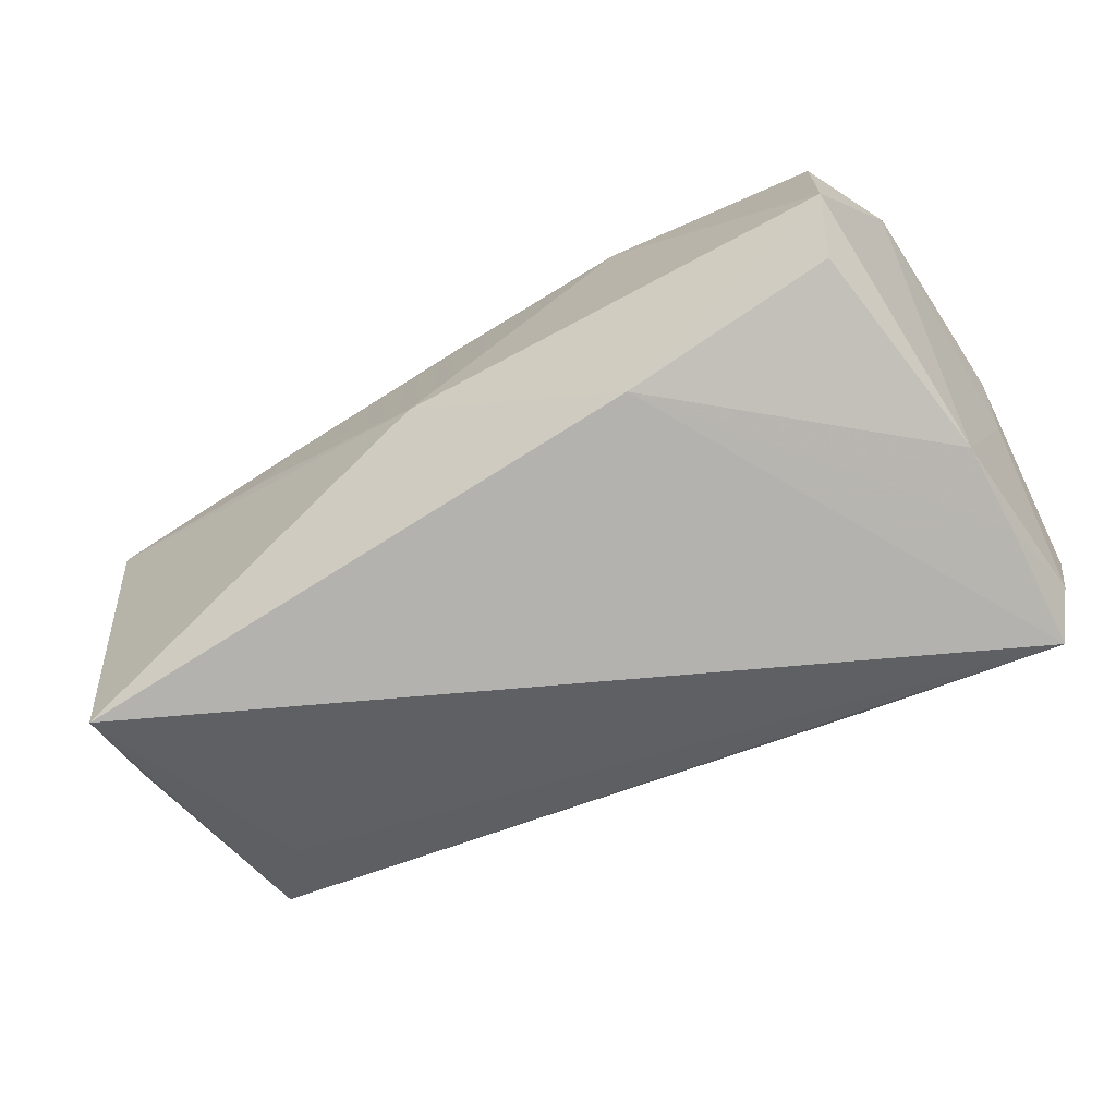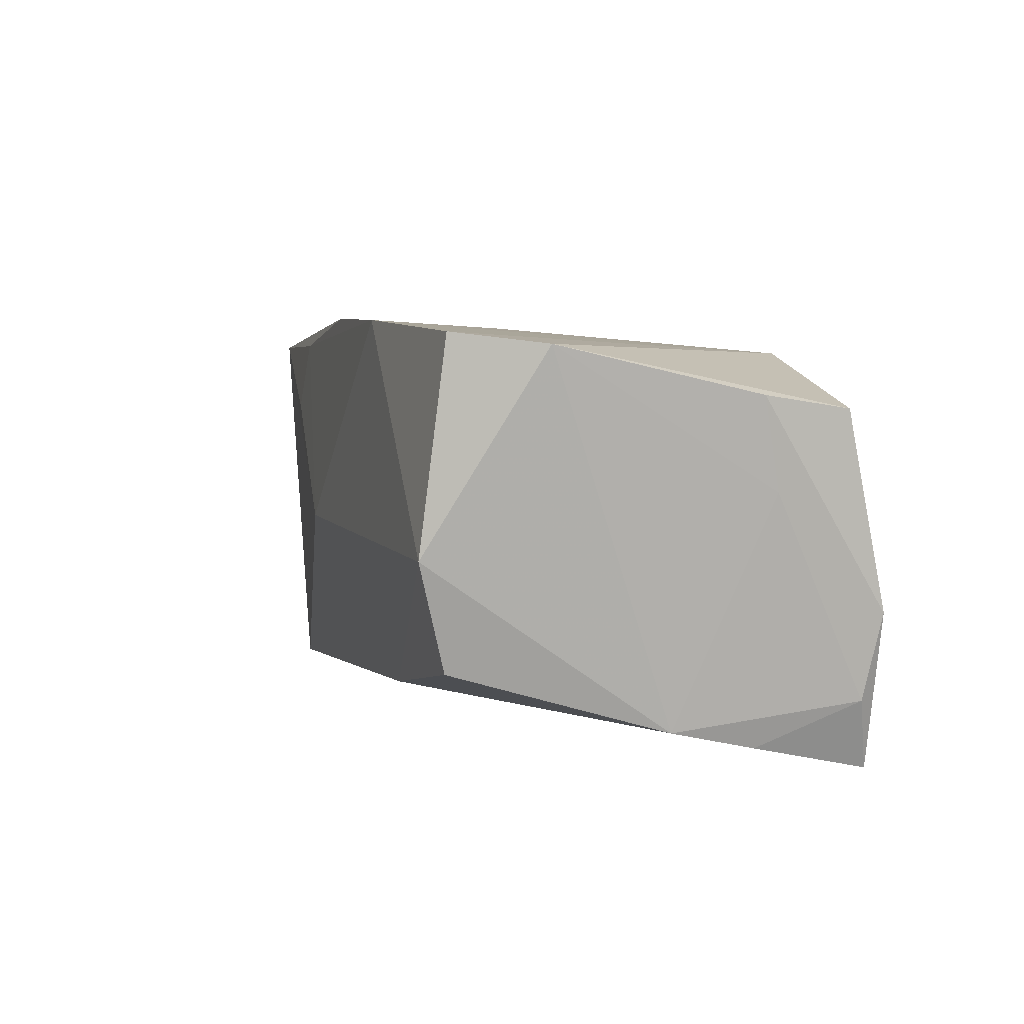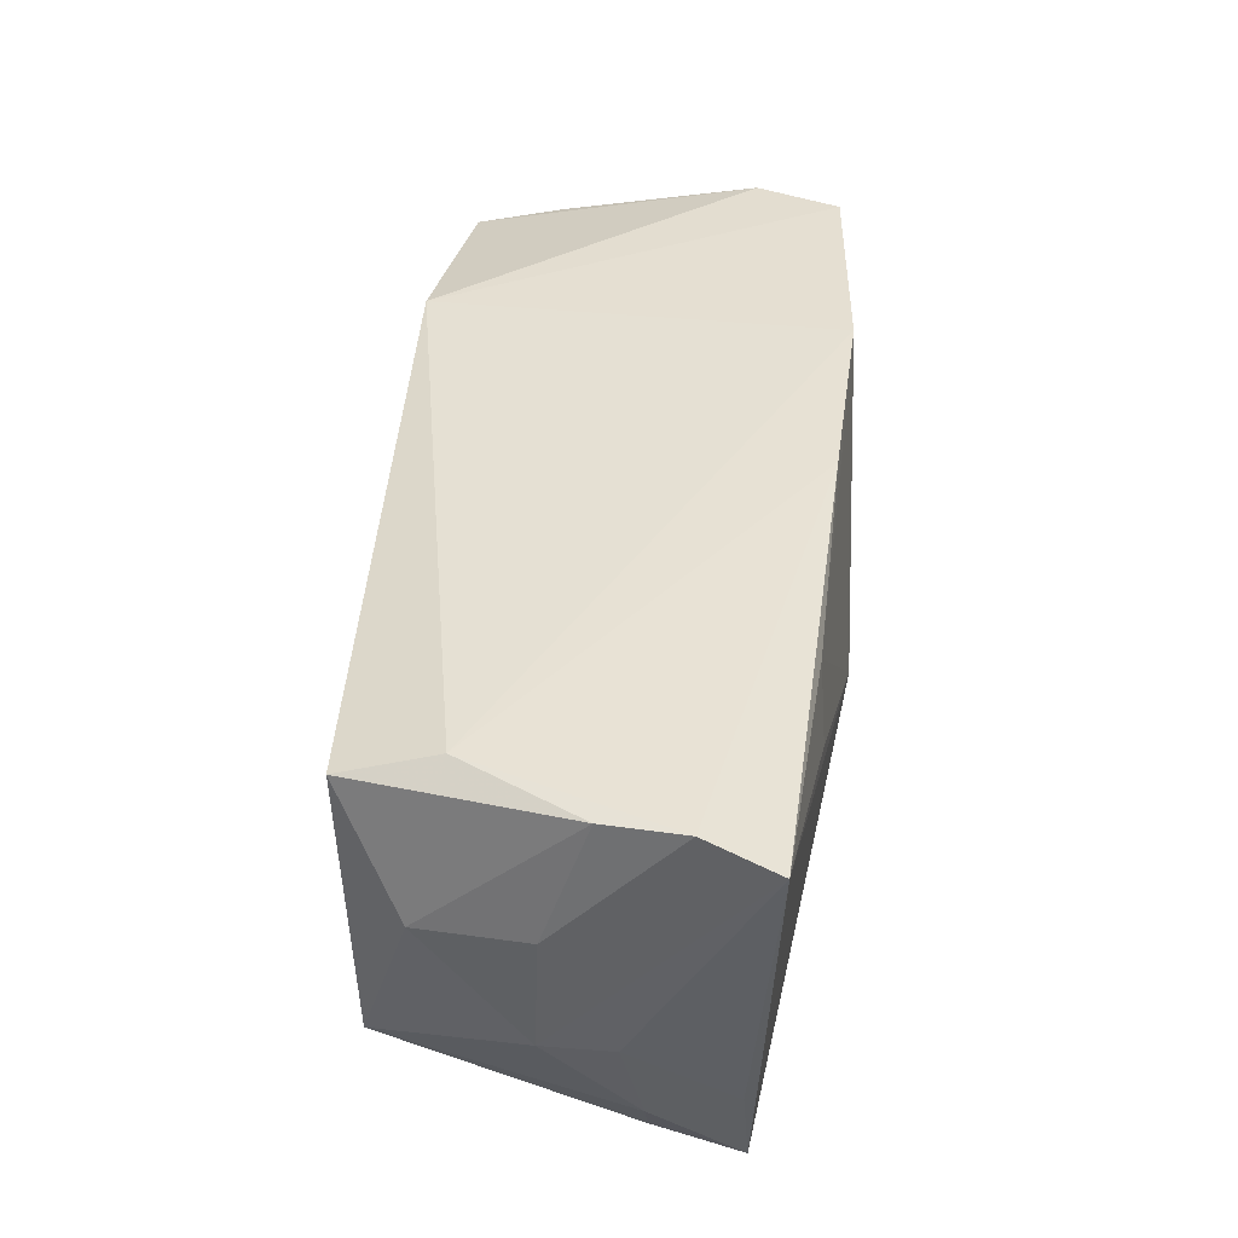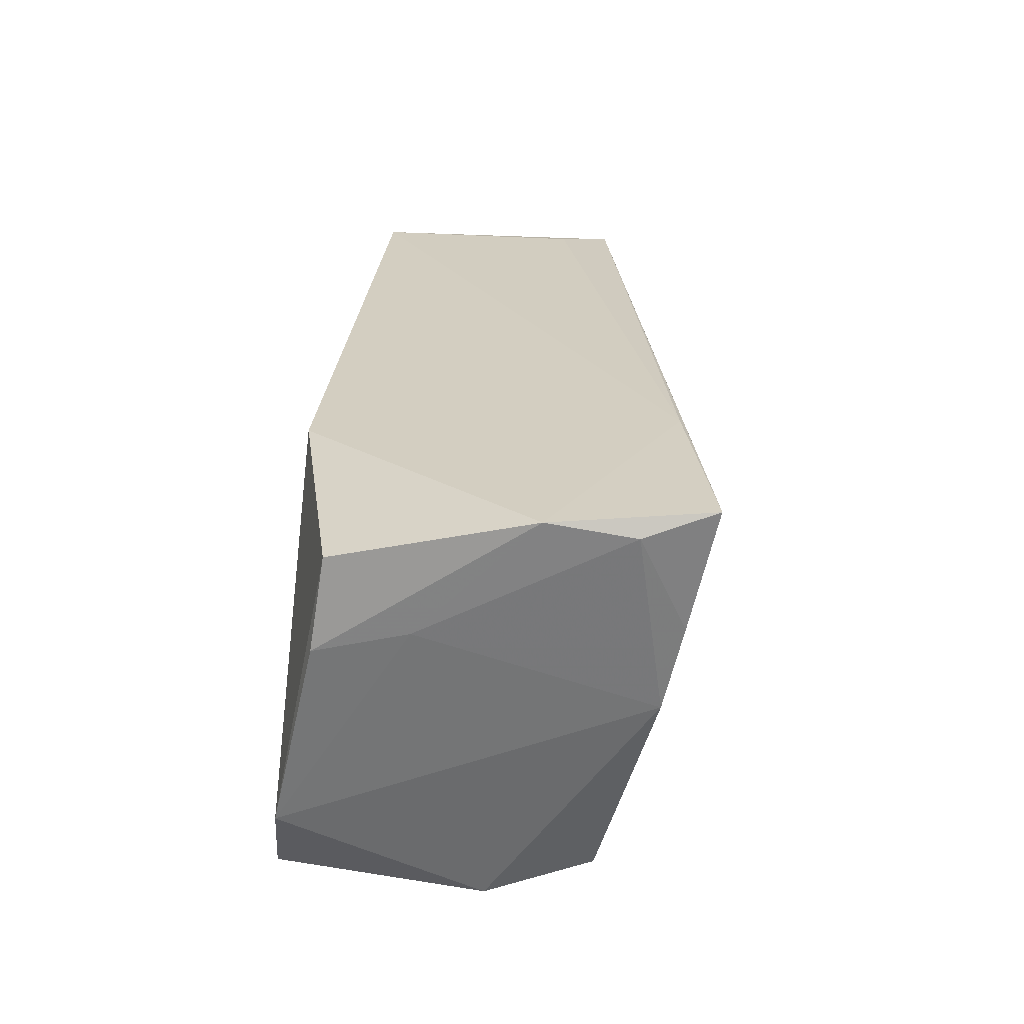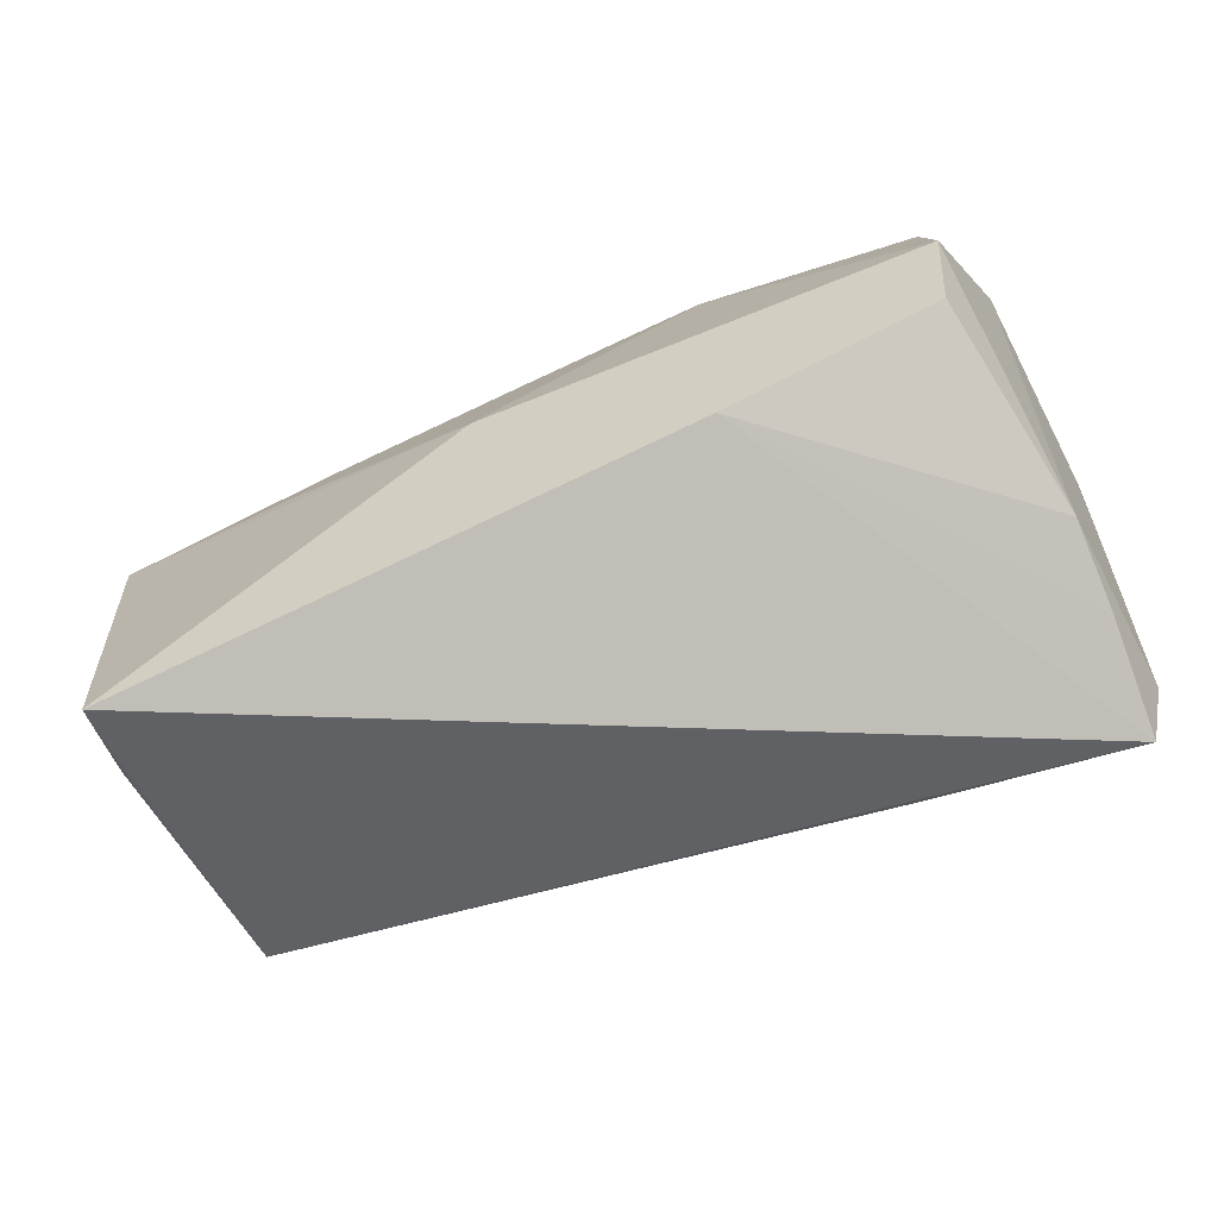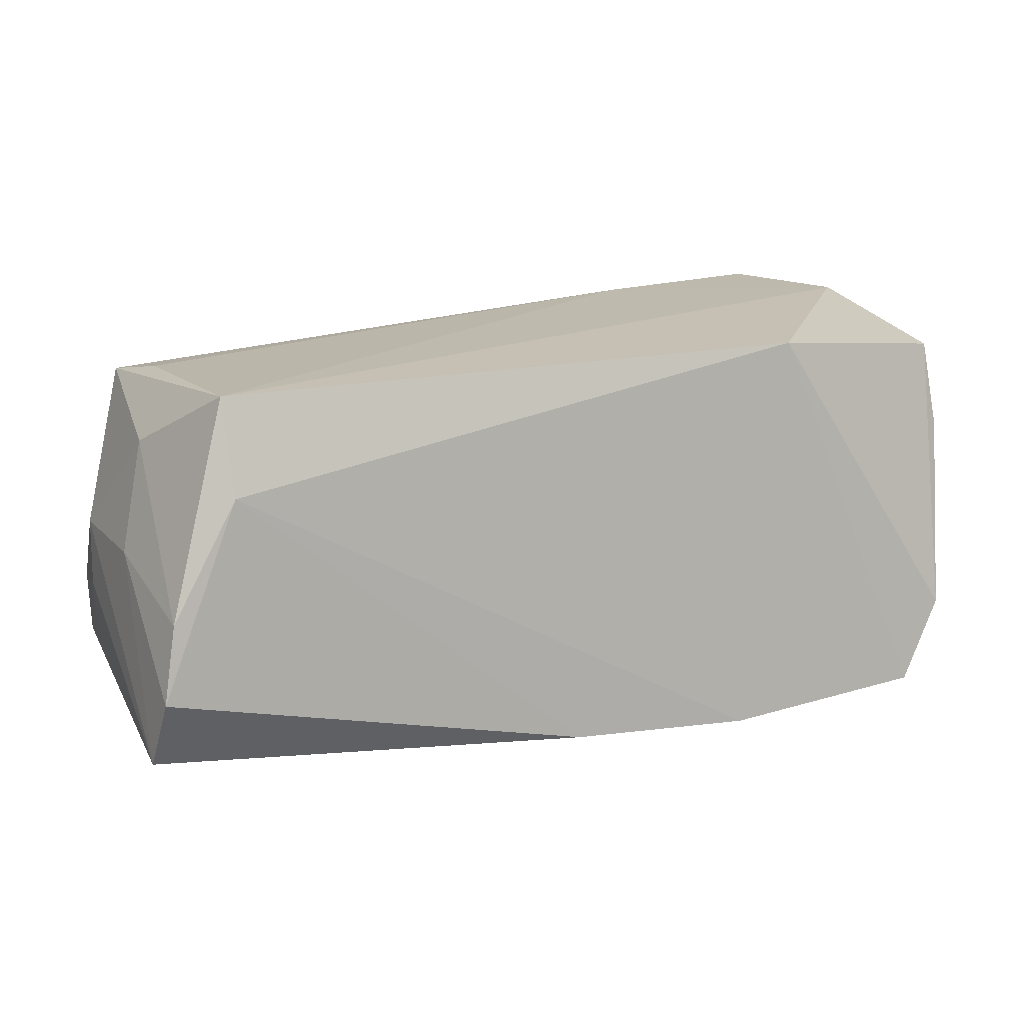
<metadata>
{"format":"obj","ext":"obj","renderer":"f3d","projection":"perspective","resolution":1024,"background":"white","views":[{"elev":-66.8,"azim":28.0,"up":"+Z"},{"elev":5.3,"azim":71.9,"up":"+Z"},{"elev":42.6,"azim":-86.0,"up":"+Z"},{"elev":26.6,"azim":94.4,"up":"+Y"},{"elev":-72.7,"azim":21.0,"up":"+Z"},{"elev":14.6,"azim":-25.1,"up":"+Y"}]}
</metadata>
<code>
v 0.02563 0.02529 -0.02284
v 0.05437 0.01229 0.005289
v 0.05522 0.01019 0.016
v -0.05653 -0.01922 0.02036
v -0.05653 0.003657 -0.005456
v -0.05653 -0.004333 -0.005686
v 0.05292 -0.01348 0.02154
v 0.0473 -0.0234 0.02285
v -0.04642 0.01194 0.02343
v -0.05224 -0.01723 -0.0272
v -0.04677 0.02311 0.02021
v -0.05351 -0.01648 -0.01628
v -0.05416 -0.001888 0.0236
v 0.05375 0.02581 -0.008688
v 0.02027 -0.02487 0.02423
v 0.0283 0.02382 0.02017
v 0.05405 0.02098 0.01436
v -0.02897 -0.02183 0.02082
v -0.05583 0.003201 0.008758
v 0.04999 0.001629 -0.02164
v -0.03211 -0.02258 0.0122
v 0.04739 -0.02664 -0.001694
v -0.007246 -0.02598 -0.001559
v -0.003416 -0.02314 0.02455
v -0.04747 0.02241 -0.005541
v -0.04447 0.01362 -0.01618
v -0.05471 -0.006751 -0.01754
v -0.05571 -0.01092 0.02435
v 0.05274 0.02376 -0.01878
v 0.05018 0.01166 -0.02396
v -0.05237 -0.006962 -0.02281
v 0.01916 -0.02146 -0.01979
v -0.05281 0.01589 0.006507
v -0.05083 0.02141 -0.01163
v 0.04985 0.02577 -0.0272
v 0.04519 -0.02314 -0.01448
f 4 10 23
f 4 5 6
f 10 6 27
f 27 6 5
f 8 16 15
f 15 16 9
f 15 18 23
f 7 16 8
f 9 16 11
f 4 23 21
f 21 18 4
f 23 18 21
f 34 27 5
f 5 33 34
f 34 11 25
f 33 11 34
f 17 7 3
f 16 7 17
f 22 15 23
f 8 15 22
f 20 7 22
f 22 7 8
f 32 30 20
f 10 35 32
f 35 30 32
f 32 23 10
f 32 22 23
f 12 10 4
f 4 6 12
f 12 6 10
f 19 33 5
f 19 5 4
f 4 28 19
f 9 28 24
f 24 15 9
f 24 28 4
f 4 18 24
f 18 15 24
f 25 11 1
f 1 34 25
f 35 34 1
f 14 11 16
f 16 17 14
f 35 1 14
f 14 1 11
f 14 17 3
f 26 35 10
f 10 34 26
f 26 34 35
f 10 27 31
f 31 34 10
f 27 34 31
f 36 32 20
f 20 22 36
f 22 32 36
f 13 19 28
f 33 19 13
f 13 11 33
f 13 28 9
f 9 11 13
f 29 30 35
f 35 14 29
f 20 30 29
f 2 14 3
f 2 29 14
f 20 29 2
f 3 7 2
f 2 7 20

</code>
